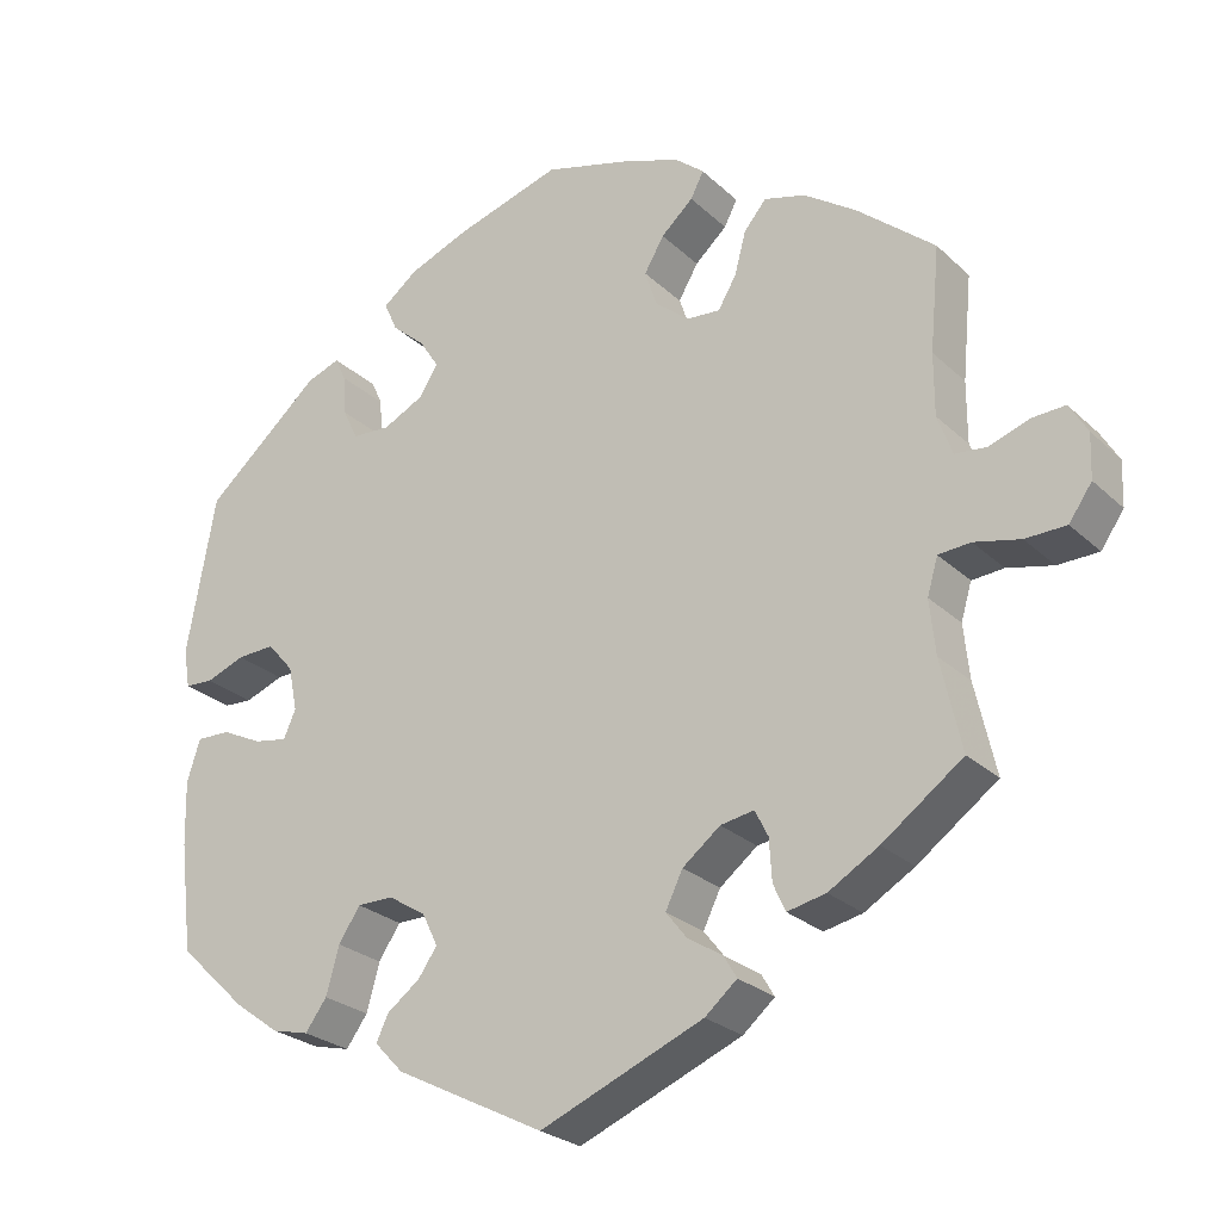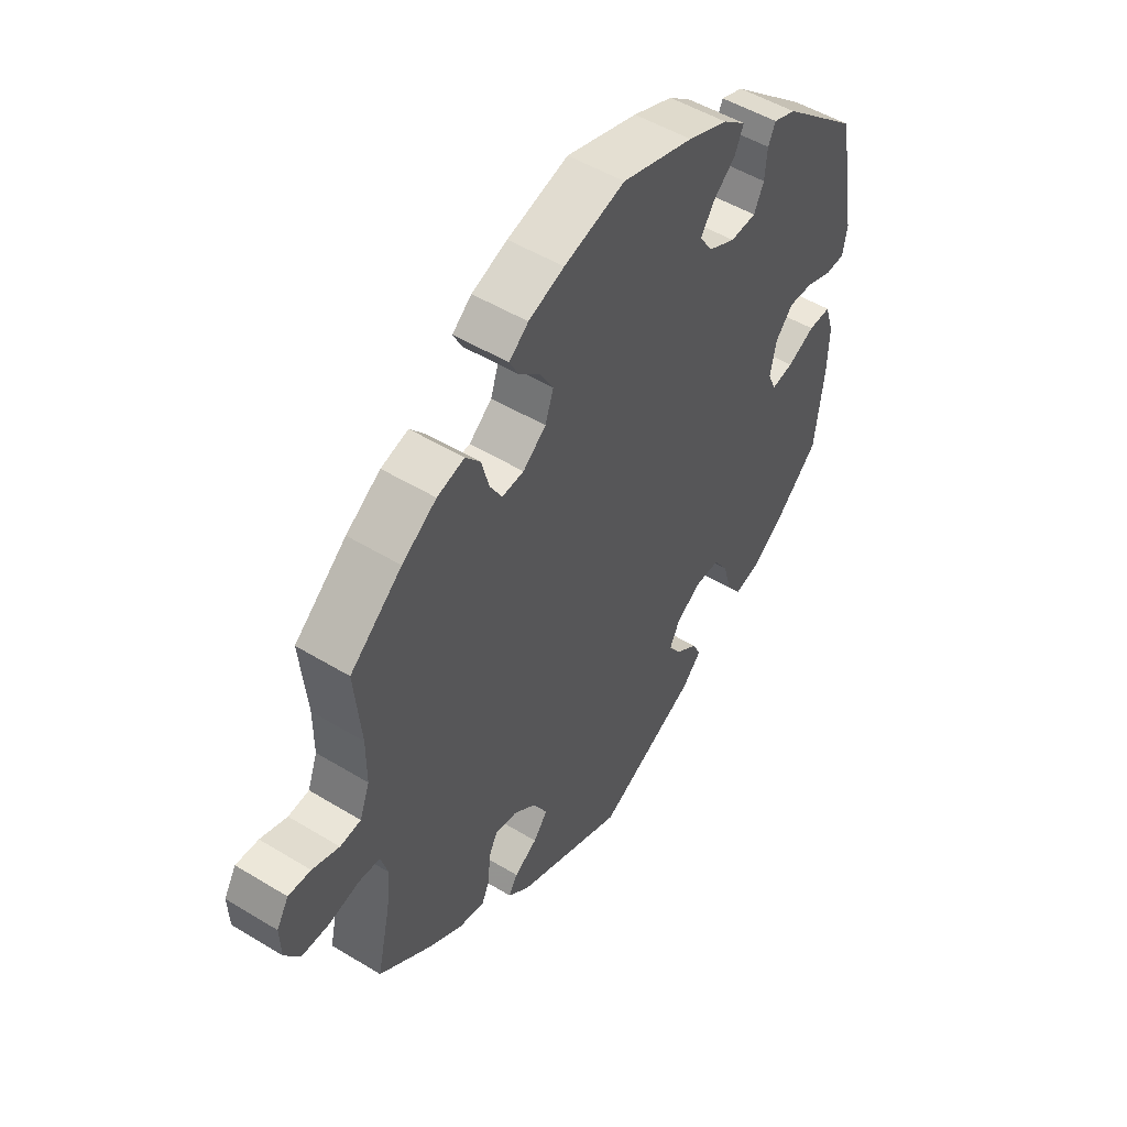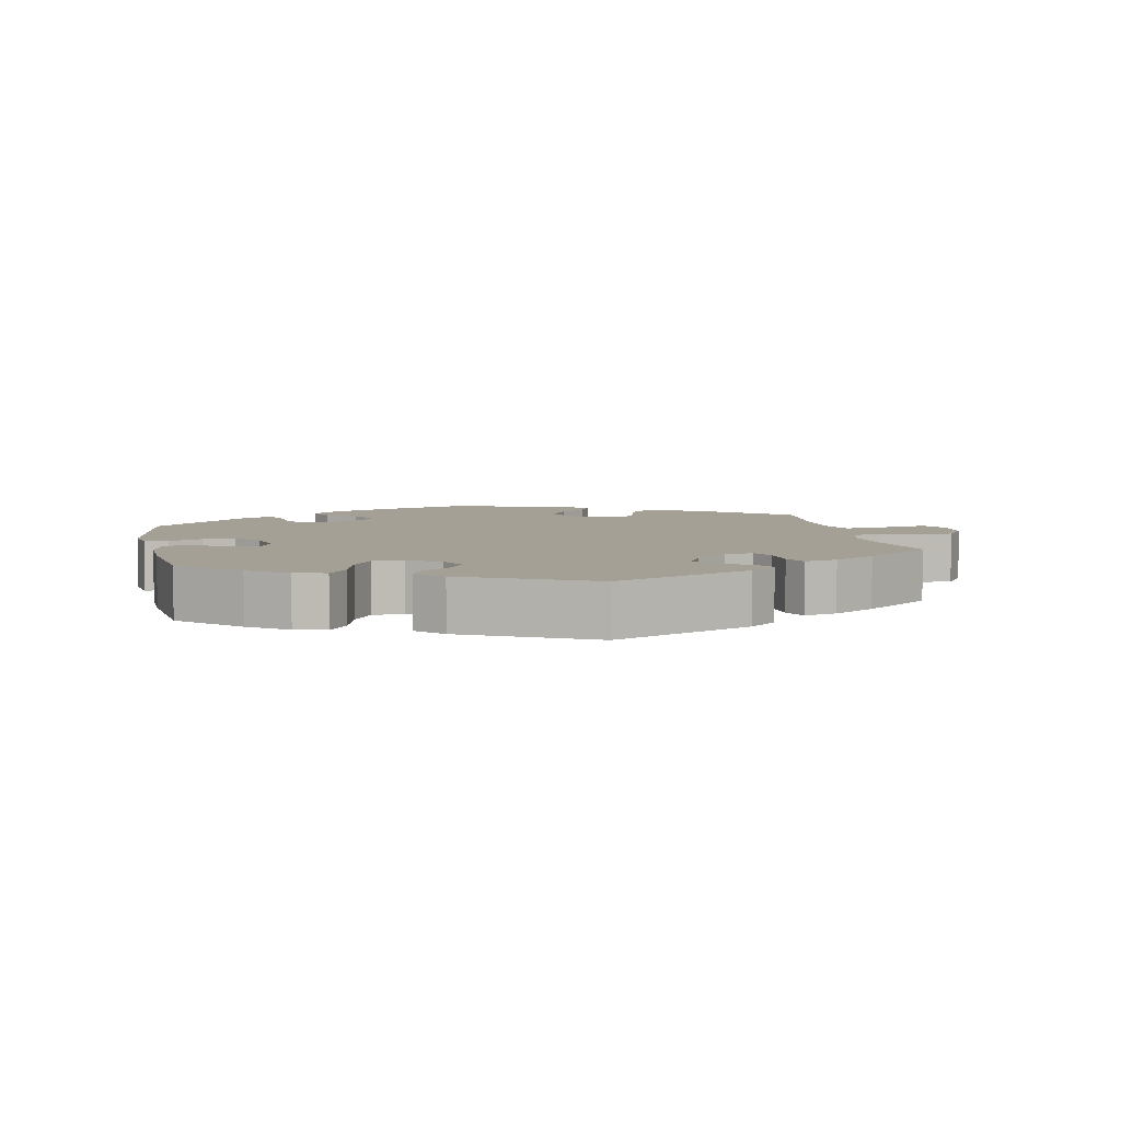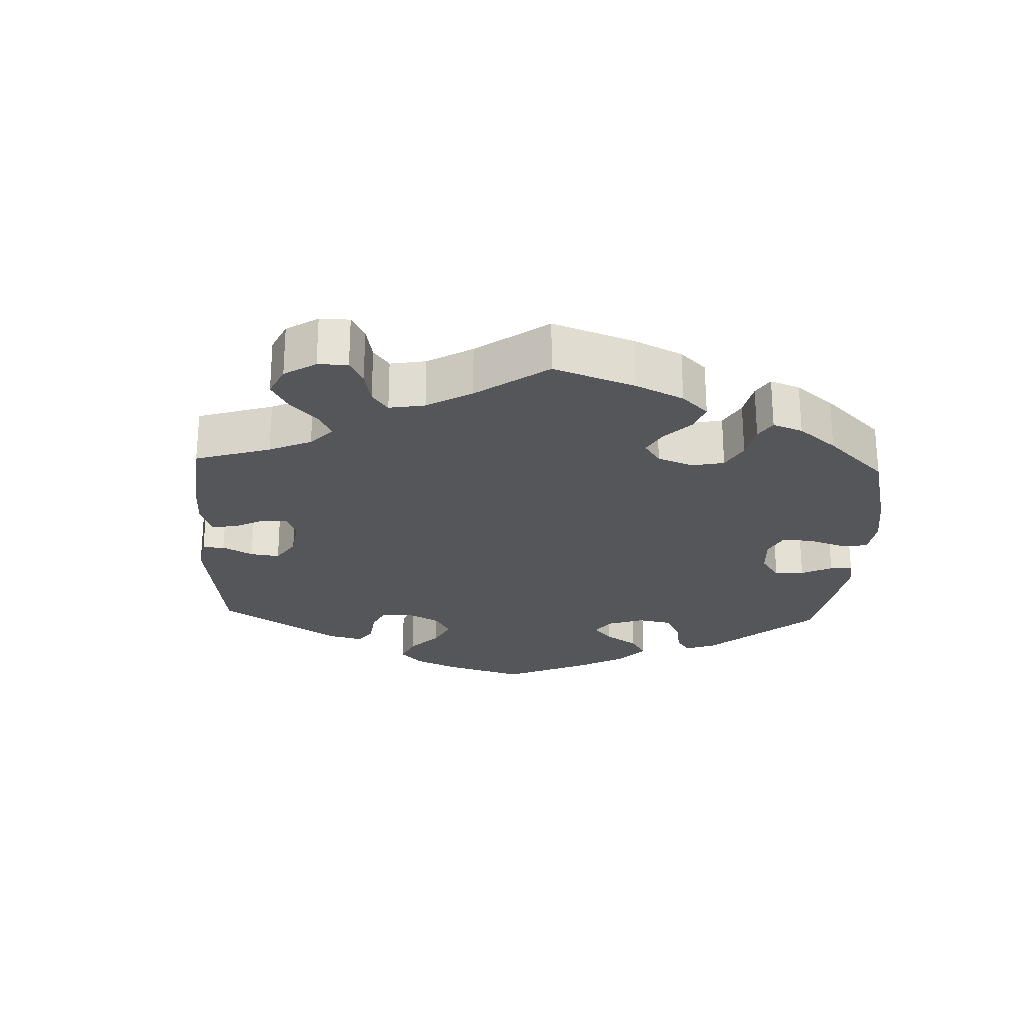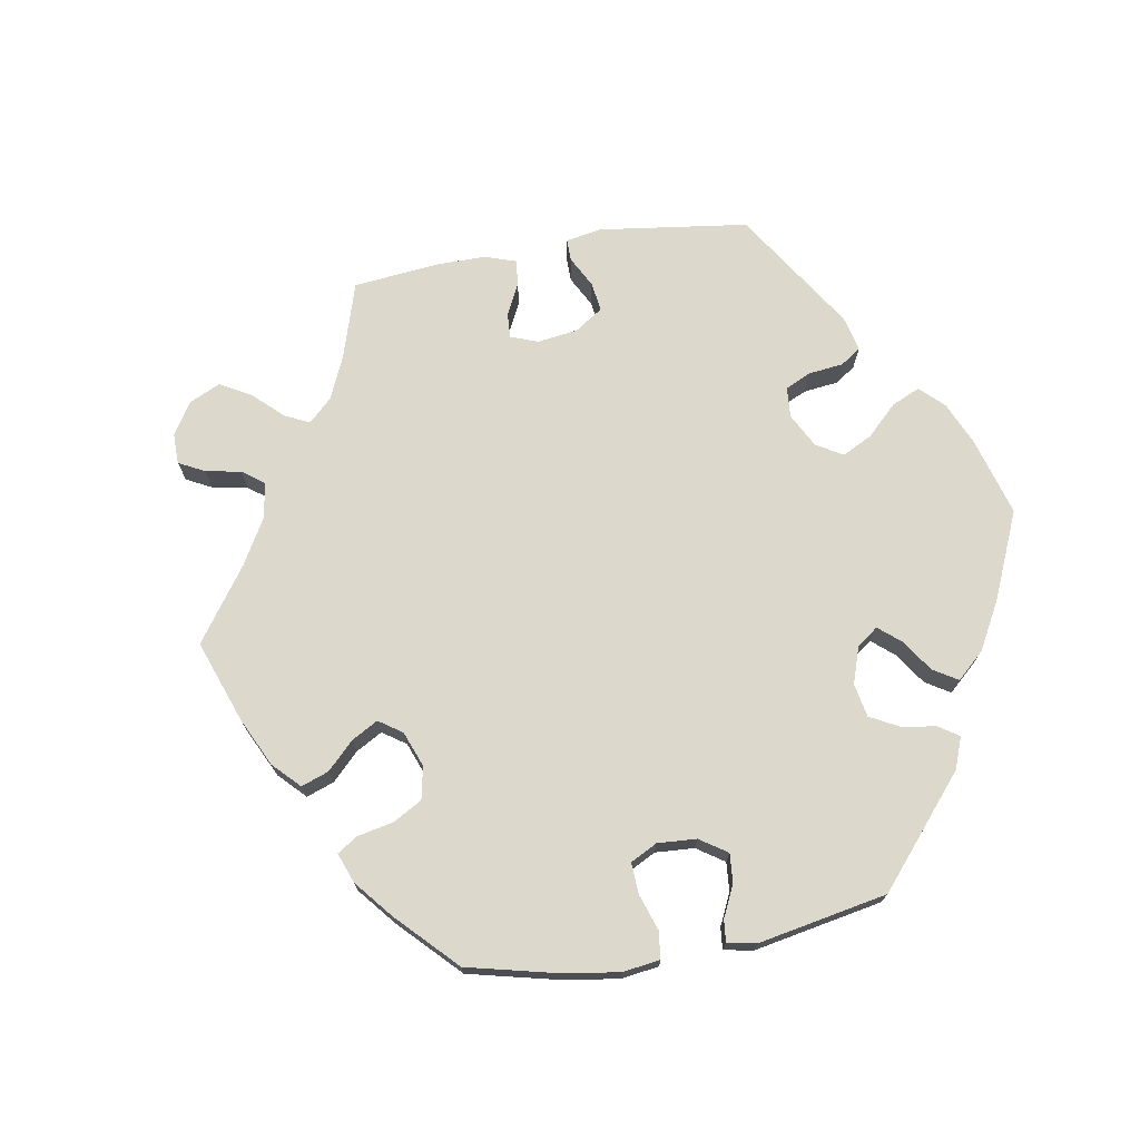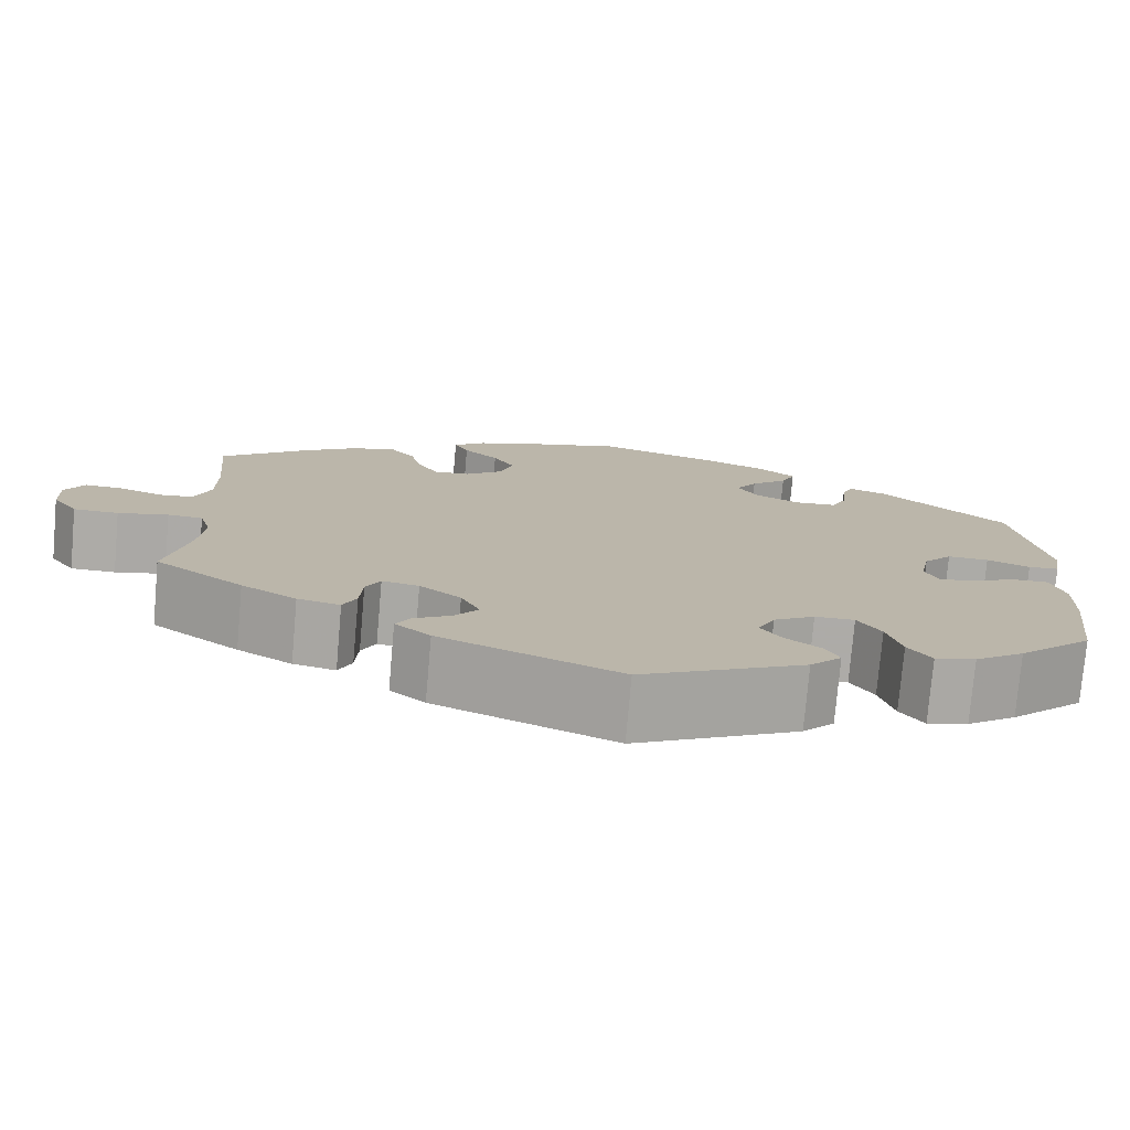
<metadata>
{"format":"obj","ext":"obj","renderer":"f3d","projection":"perspective","resolution":1024,"background":"white","views":[{"elev":-25.7,"azim":-145.2,"up":"+Z"},{"elev":50.5,"azim":-56.3,"up":"+Z"},{"elev":5.9,"azim":168.0,"up":"+Y"},{"elev":-25.2,"azim":-62.5,"up":"+Y"},{"elev":72.7,"azim":20.3,"up":"+Y"},{"elev":-76.5,"azim":-5.0,"up":"+Z"}]}
</metadata>
<code>
v 0.535 0.07 0.095
v 0.527 0.07 0.048
v 0.493 0.07 0.046
v 0.445 0.07 0.064
v 0.399 0.07 0.066
v 0.367 0.07 0.029
v 0.356 0.07 -0.025
v 0.371 0.07 -0.059
v 0.411 0.07 -0.052
v 0.461 0.07 -0.028
v 0.502 0.07 -0.027
v 0.518 0.07 -0.078
v 0.516 0.07 -0.156
v 0.5 0.07 -0.289
v 0.417 0.07 -0.368
v 0.362 0.07 -0.408
v 0.317 0.07 -0.419
v 0.291 0.07 -0.383
v 0.275 0.07 -0.326
v 0.249 0.07 -0.286
v 0.205 0.07 -0.286
v 0.159 0.07 -0.315
v 0.14 0.07 -0.354
v 0.163 0.07 -0.387
v 0.203 0.07 -0.417
v 0.218 0.07 -0.448
v 0.183 0.07 -0.485
v 0.001 0.07 -0.578
v -0.198 0.07 -0.496
v -0.237 0.07 -0.463
v -0.221 0.07 -0.436
v -0.179 0.07 -0.41
v -0.153 0.07 -0.377
v -0.174 0.07 -0.334
v -0.22 0.07 -0.298
v -0.261 0.07 -0.291
v -0.277 0.07 -0.323
v -0.28 0.07 -0.373
v -0.295 0.07 -0.406
v -0.342 0.07 -0.396
v -0.403 0.07 -0.36
v -0.501 0.07 -0.289
v -0.476 0.07 -0.178
v -0.469 0.07 -0.112
v -0.482 0.07 -0.068
v -0.521 0.07 -0.065
v -0.577 0.07 -0.078
v -0.627 0.07 -0.077
v -0.655 0.07 -0.037
v -0.657 0.07 0.017
v -0.635 0.07 0.054
v -0.594 0.07 0.052
v -0.545 0.07 0.035
v -0.507 0.07 0.039
v -0.489 0.07 0.088
v -0.489 0.07 0.163
v -0.501 0.07 0.289
v -0.406 0.07 0.369
v -0.343 0.07 0.412
v -0.293 0.07 0.426
v -0.266 0.07 0.394
v -0.252 0.07 0.342
v -0.23 0.07 0.305
v -0.19 0.07 0.308
v -0.148 0.07 0.342
v -0.133 0.07 0.387
v -0.157 0.07 0.428
v -0.196 0.07 0.463
v -0.212 0.07 0.494
v -0.177 0.07 0.523
v -0.112 0.07 0.547
v -0.001 0.07 0.578
v 0.129 0.07 0.539
v 0.202 0.07 0.51
v 0.244 0.07 0.477
v 0.228 0.07 0.441
v 0.187 0.07 0.405
v 0.163 0.07 0.368
v 0.186 0.07 0.332
v 0.236 0.07 0.307
v 0.283 0.07 0.31
v 0.301 0.07 0.348
v 0.305 0.07 0.397
v 0.318 0.07 0.426
v 0.359 0.07 0.411
v 0.5 0.07 0.289
v 0.535 0 0.095
v 0.527 0 0.048
v 0.493 0 0.046
v 0.445 0 0.064
v 0.399 0 0.066
v 0.367 0 0.029
v 0.356 0 -0.025
v 0.371 0 -0.059
v 0.411 0 -0.052
v 0.461 0 -0.028
v 0.502 0 -0.027
v 0.518 0 -0.078
v 0.516 0 -0.156
v 0.5 0 -0.289
v 0.417 0 -0.368
v 0.362 0 -0.408
v 0.317 0 -0.419
v 0.291 0 -0.383
v 0.275 0 -0.326
v 0.249 0 -0.286
v 0.205 0 -0.286
v 0.159 0 -0.315
v 0.14 0 -0.354
v 0.163 0 -0.387
v 0.203 0 -0.417
v 0.218 0 -0.448
v 0.183 0 -0.485
v 0.001 0 -0.578
v -0.198 0 -0.496
v -0.237 0 -0.463
v -0.221 0 -0.436
v -0.179 0 -0.41
v -0.153 0 -0.377
v -0.174 0 -0.334
v -0.22 0 -0.298
v -0.261 0 -0.291
v -0.277 0 -0.323
v -0.28 0 -0.373
v -0.295 0 -0.406
v -0.342 0 -0.396
v -0.403 0 -0.36
v -0.501 0 -0.289
v -0.476 0 -0.178
v -0.469 0 -0.112
v -0.482 0 -0.068
v -0.521 0 -0.065
v -0.577 0 -0.078
v -0.627 0 -0.077
v -0.655 0 -0.037
v -0.657 0 0.017
v -0.635 0 0.054
v -0.594 0 0.052
v -0.545 0 0.035
v -0.507 0 0.039
v -0.489 0 0.088
v -0.489 0 0.163
v -0.501 0 0.289
v -0.406 0 0.369
v -0.343 0 0.412
v -0.293 0 0.426
v -0.266 0 0.394
v -0.252 0 0.342
v -0.23 0 0.305
v -0.19 0 0.308
v -0.148 0 0.342
v -0.133 0 0.387
v -0.157 0 0.428
v -0.196 0 0.463
v -0.212 0 0.494
v -0.177 0 0.523
v -0.112 0 0.547
v -0.001 0 0.578
v 0.129 0 0.539
v 0.202 0 0.51
v 0.244 0 0.477
v 0.228 0 0.441
v 0.187 0 0.405
v 0.163 0 0.368
v 0.186 0 0.332
v 0.236 0 0.307
v 0.283 0 0.31
v 0.301 0 0.348
v 0.305 0 0.397
v 0.318 0 0.426
v 0.359 0 0.411
v 0.5 0 0.289
f 82 83 84 85
f 81 82 85 86
f 80 81 86 1
f 74 75 76 77
f 74 77 78
f 73 74 78
f 72 73 78
f 71 72 78 79
f 67 68 69 70
f 66 67 70 71
f 59 60 61 62
f 59 62 63
f 56 57 58 59
f 55 56 59 63
f 54 55 63 64
f 50 51 52 53
f 50 53 54
f 49 50 54
f 46 47 48 49
f 45 46 49 54
f 44 45 54 64
f 40 41 42 43
f 37 38 39 40
f 36 37 40 43
f 35 36 43 44
f 29 30 31 32
f 29 32 33
f 28 29 33
f 27 28 33 34
f 24 25 26 27
f 23 24 27 34
f 16 17 18 19
f 16 19 20
f 15 16 20
f 14 15 20
f 13 14 20
f 12 13 20 21
f 9 10 11 12
f 8 9 12 21
f 1 2 3 4
f 79 80 1 4
f 66 71 79 4
f 65 66 4 5
f 35 44 64 65
f 35 65 5 6
f 22 23 34 35
f 22 35 6 7
f 7 8 21 22
f 171 170 169 168
f 172 171 168 167
f 87 172 167 166
f 163 162 161 160
f 164 163 160
f 164 160 159
f 164 159 158
f 165 164 158 157
f 156 155 154 153
f 157 156 153 152
f 148 147 146 145
f 149 148 145
f 145 144 143 142
f 149 145 142 141
f 150 149 141 140
f 139 138 137 136
f 140 139 136
f 140 136 135
f 135 134 133 132
f 140 135 132 131
f 150 140 131 130
f 129 128 127 126
f 126 125 124 123
f 129 126 123 122
f 130 129 122 121
f 118 117 116 115
f 119 118 115
f 119 115 114
f 120 119 114 113
f 113 112 111 110
f 120 113 110 109
f 105 104 103 102
f 106 105 102
f 106 102 101
f 106 101 100
f 106 100 99
f 107 106 99 98
f 98 97 96 95
f 107 98 95 94
f 90 89 88 87
f 90 87 166 165
f 90 165 157 152
f 91 90 152 151
f 151 150 130 121
f 92 91 151 121
f 121 120 109 108
f 93 92 121 108
f 108 107 94 93
f 1 87 88 2
f 2 88 89 3
f 3 89 90 4
f 4 90 91 5
f 5 91 92 6
f 6 92 93 7
f 7 93 94 8
f 8 94 95 9
f 9 95 96 10
f 10 96 97 11
f 11 97 98 12
f 12 98 99 13
f 13 99 100 14
f 14 100 101 15
f 15 101 102 16
f 16 102 103 17
f 17 103 104 18
f 18 104 105 19
f 19 105 106 20
f 20 106 107 21
f 21 107 108 22
f 22 108 109 23
f 23 109 110 24
f 24 110 111 25
f 25 111 112 26
f 26 112 113 27
f 27 113 114 28
f 28 114 115 29
f 29 115 116 30
f 30 116 117 31
f 31 117 118 32
f 32 118 119 33
f 33 119 120 34
f 34 120 121 35
f 35 121 122 36
f 36 122 123 37
f 37 123 124 38
f 38 124 125 39
f 39 125 126 40
f 40 126 127 41
f 41 127 128 42
f 42 128 129 43
f 43 129 130 44
f 44 130 131 45
f 45 131 132 46
f 46 132 133 47
f 47 133 134 48
f 48 134 135 49
f 49 135 136 50
f 50 136 137 51
f 51 137 138 52
f 52 138 139 53
f 53 139 140 54
f 54 140 141 55
f 55 141 142 56
f 56 142 143 57
f 57 143 144 58
f 58 144 145 59
f 59 145 146 60
f 60 146 147 61
f 61 147 148 62
f 62 148 149 63
f 63 149 150 64
f 64 150 151 65
f 65 151 152 66
f 66 152 153 67
f 67 153 154 68
f 68 154 155 69
f 69 155 156 70
f 70 156 157 71
f 71 157 158 72
f 72 158 159 73
f 73 159 160 74
f 74 160 161 75
f 75 161 162 76
f 76 162 163 77
f 77 163 164 78
f 78 164 165 79
f 79 165 166 80
f 80 166 167 81
f 81 167 168 82
f 82 168 169 83
f 83 169 170 84
f 84 170 171 85
f 85 171 172 86
f 86 172 87 1

</code>
